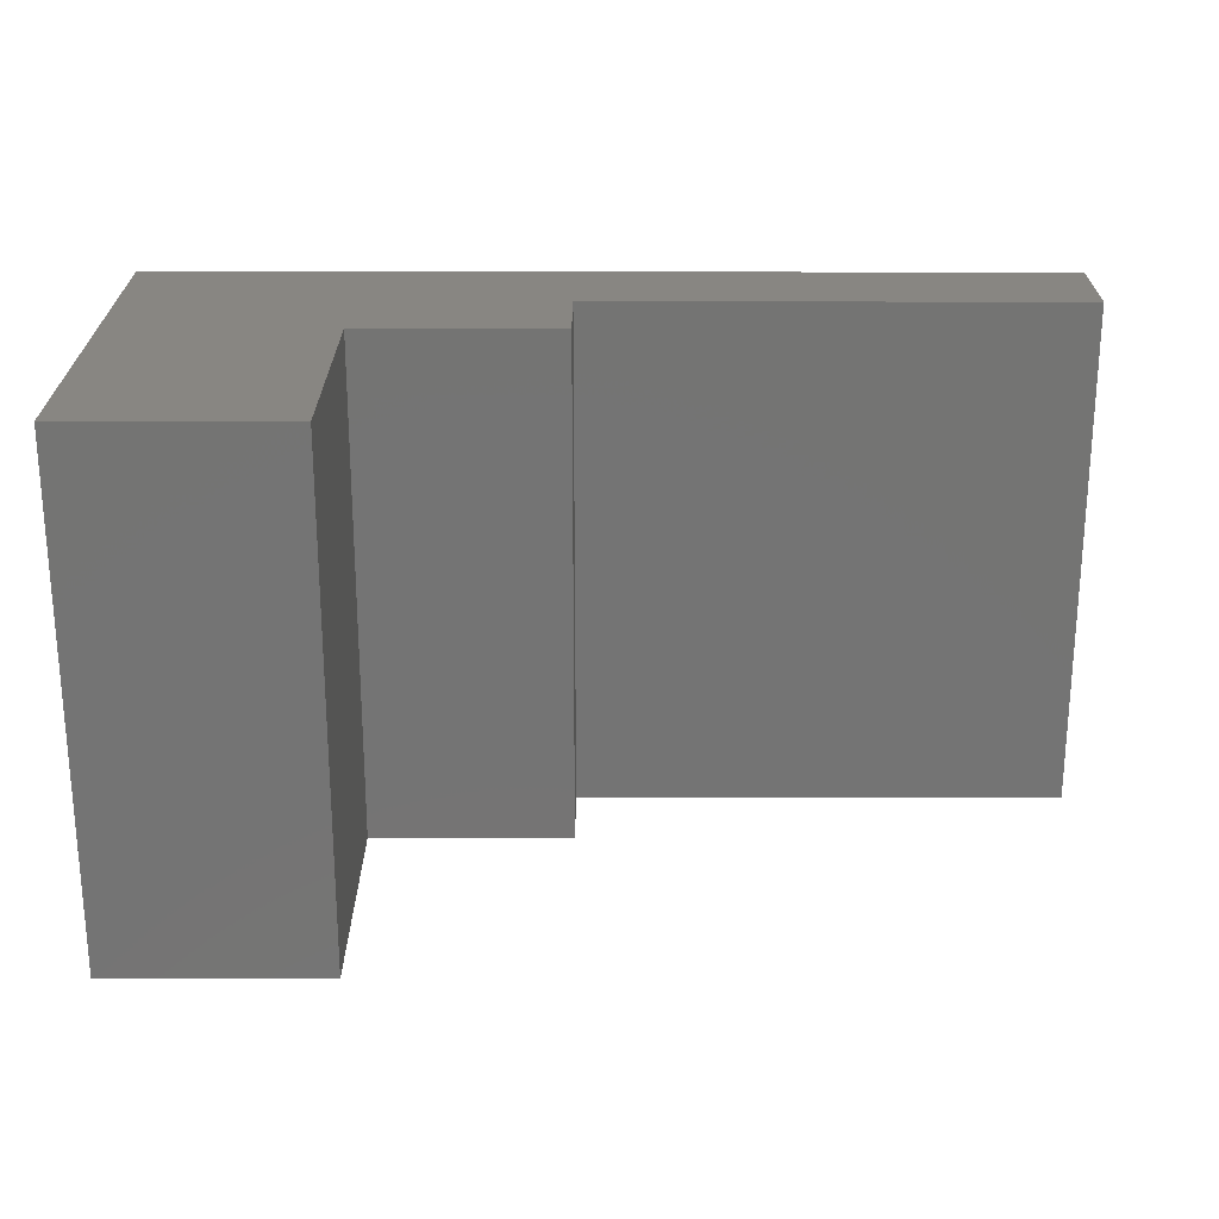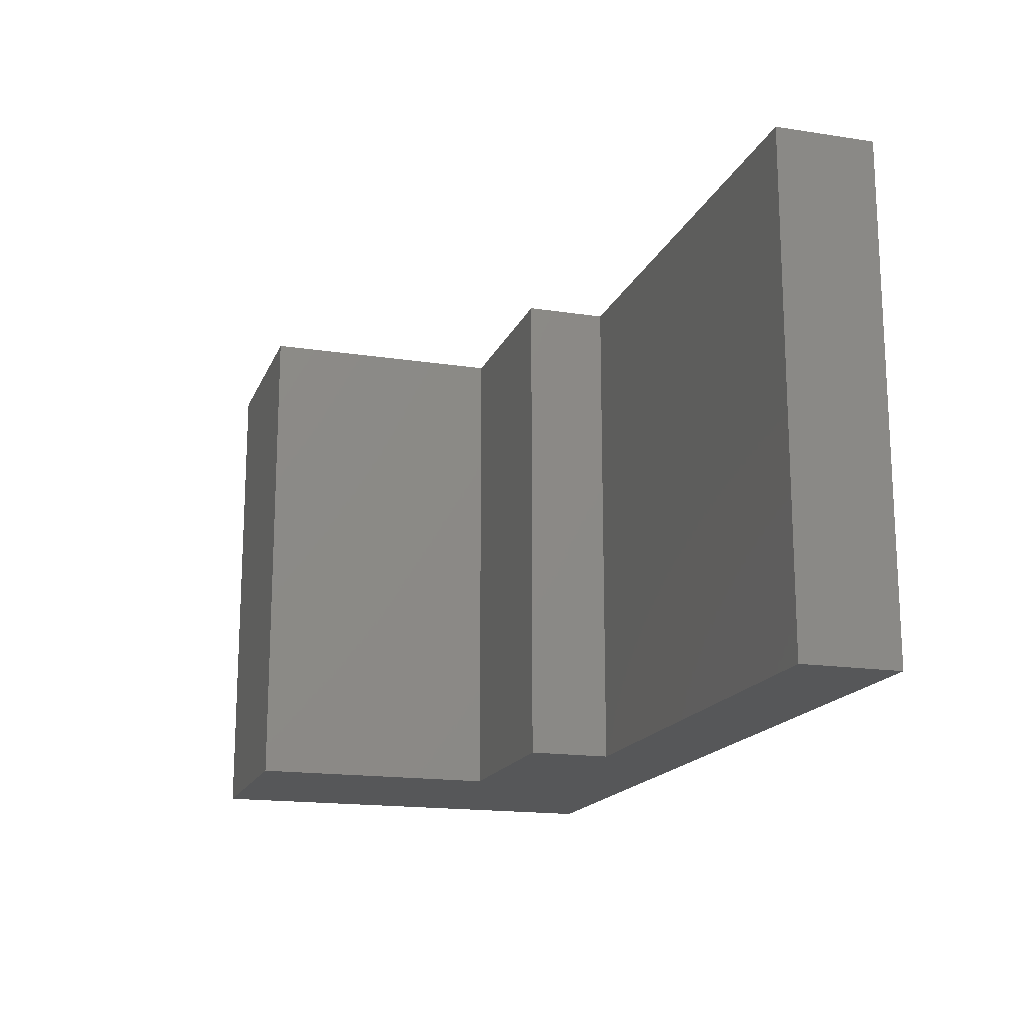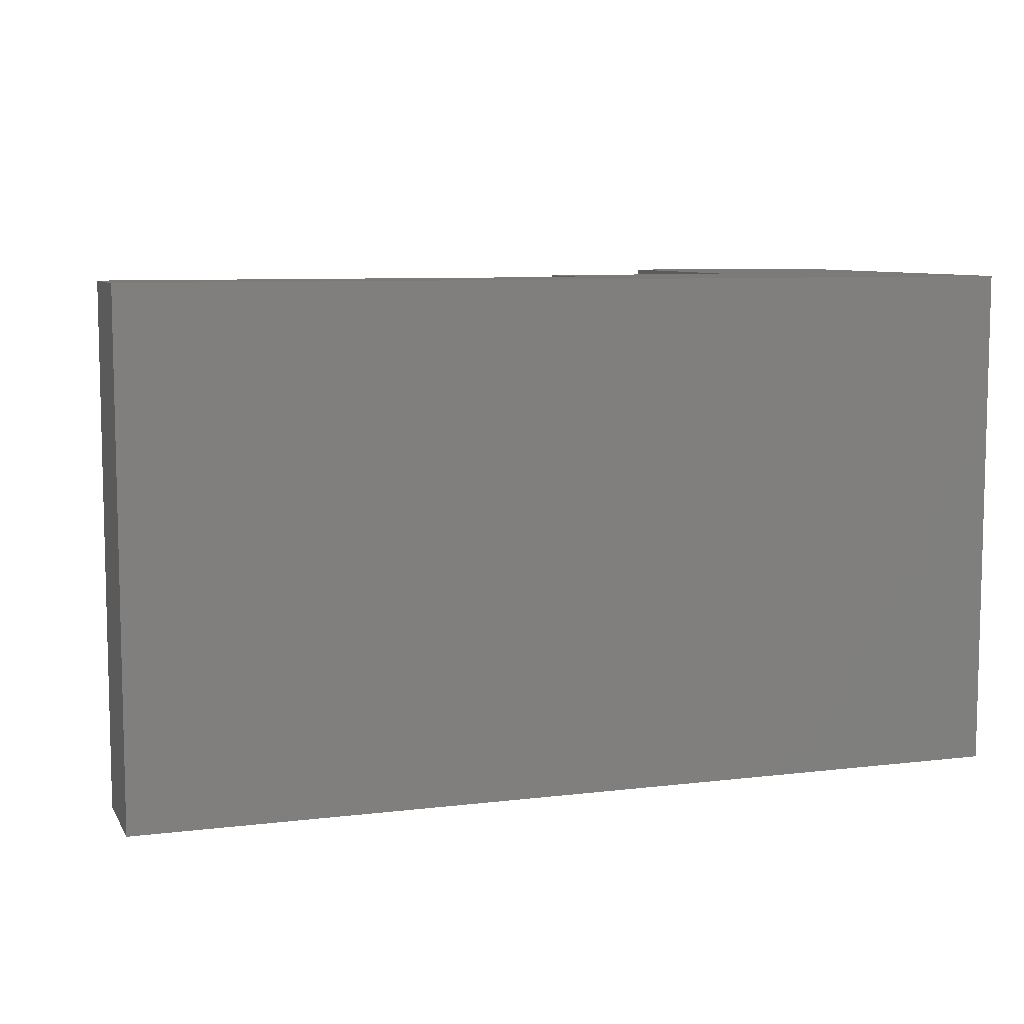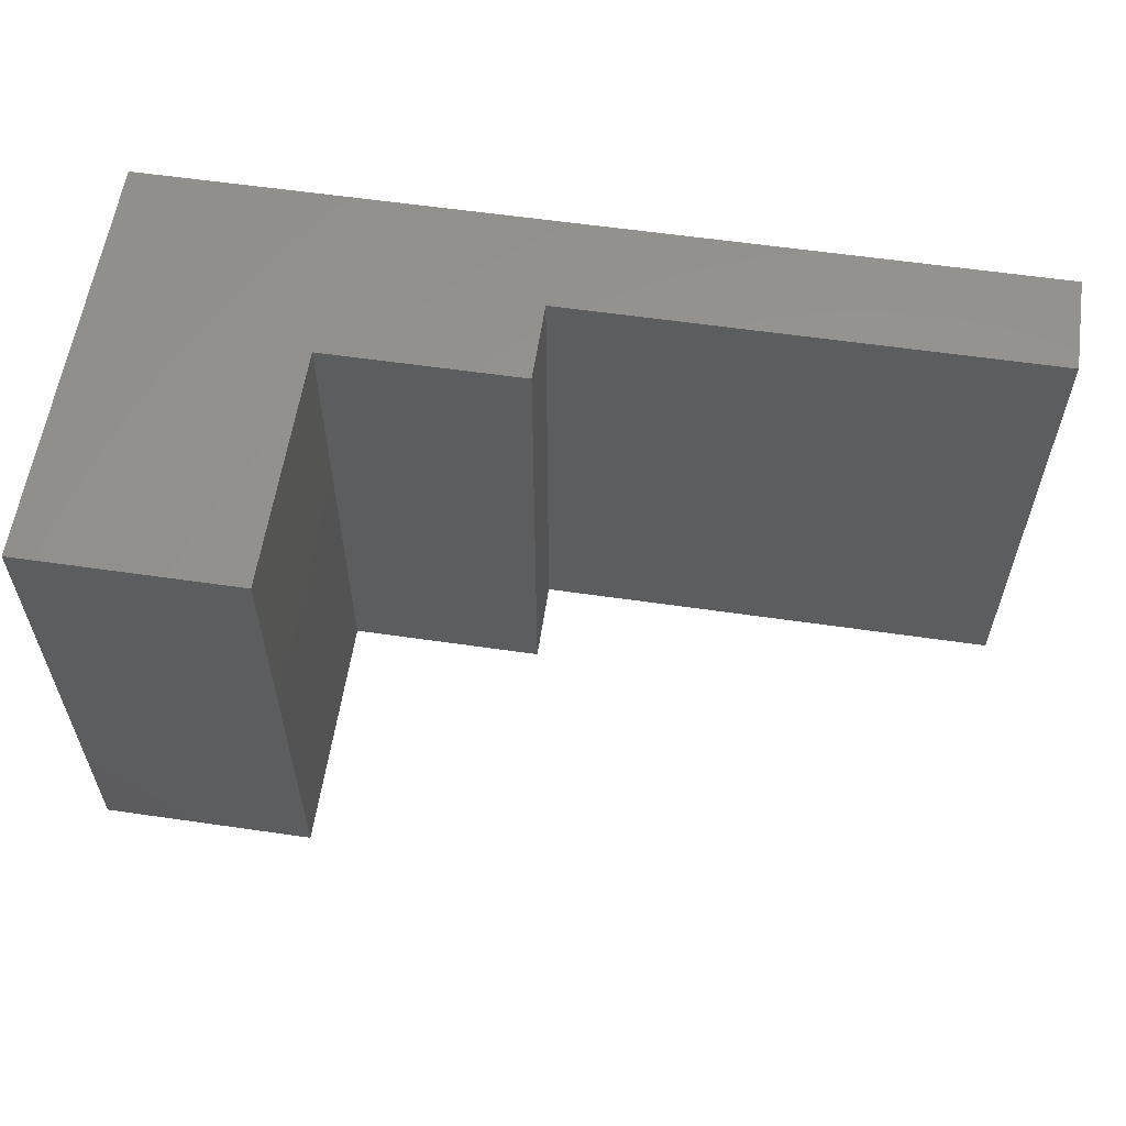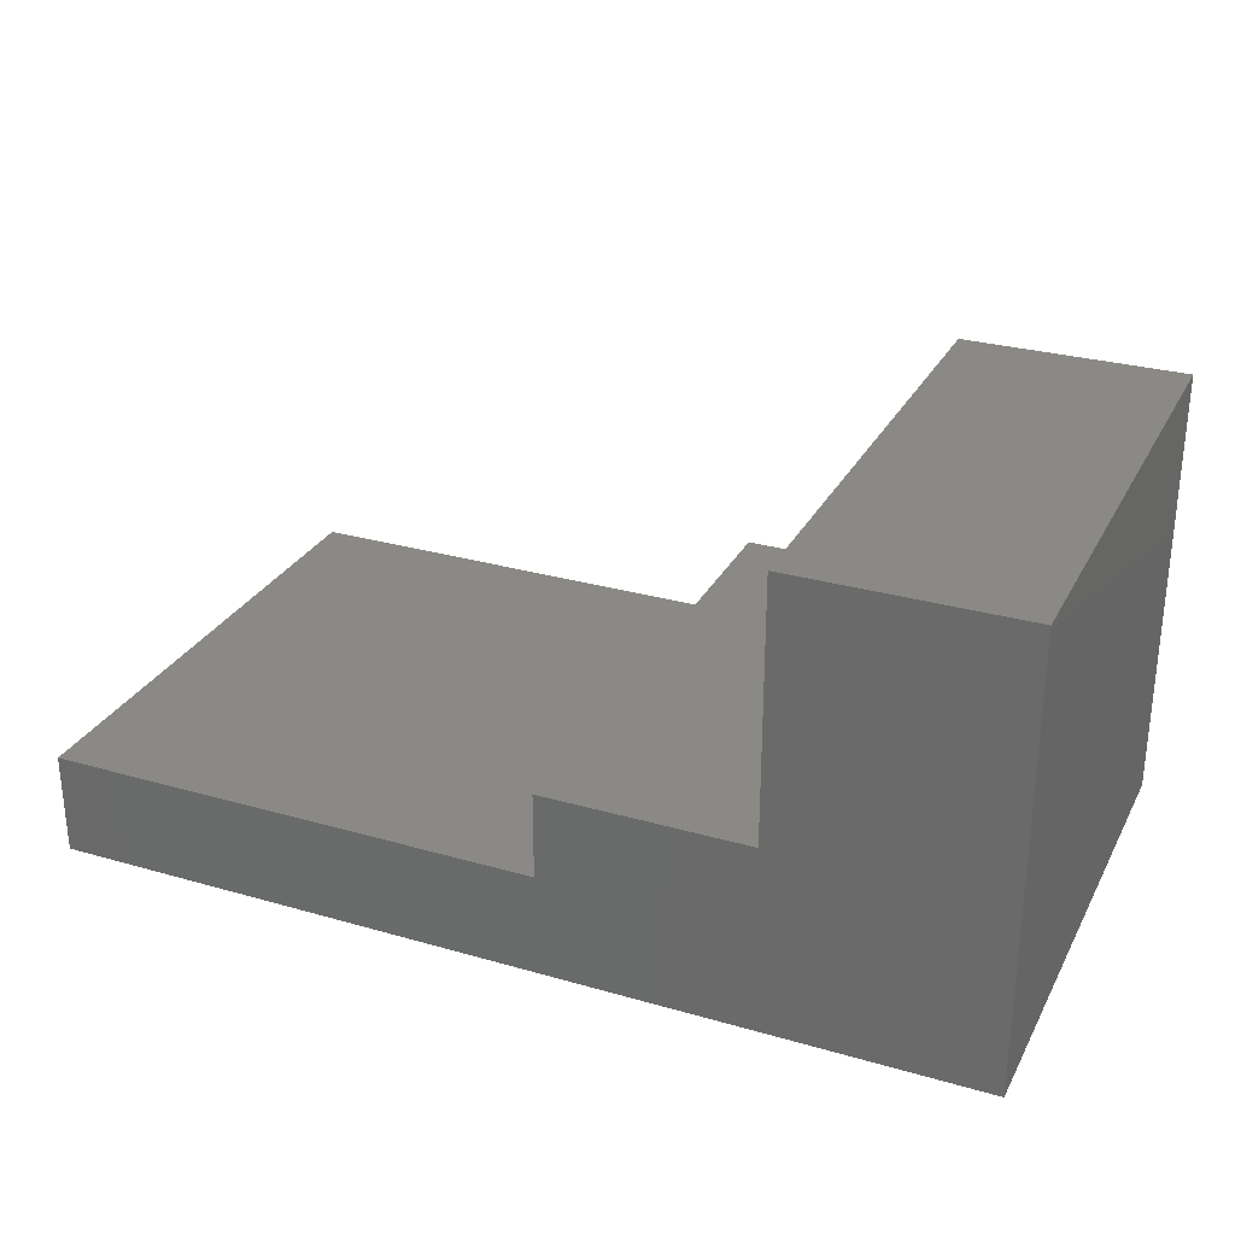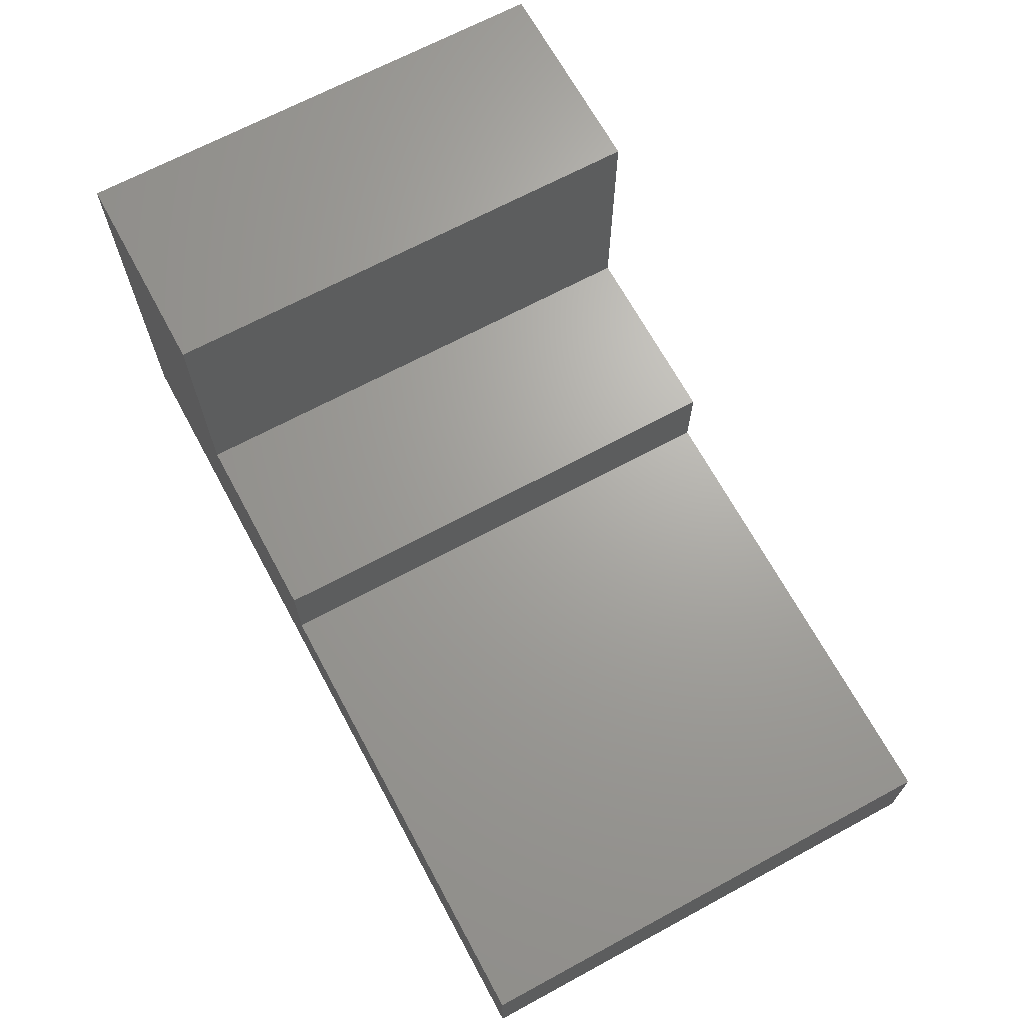
<metadata>
{"format":"stl","ext":"stl","renderer":"f3d","projection":"perspective","resolution":1024,"background":"white","views":[{"elev":23.6,"azim":0.1,"up":"+Y"},{"elev":-16.8,"azim":72.7,"up":"+Y"},{"elev":8.0,"azim":161.4,"up":"+Y"},{"elev":58.8,"azim":8.5,"up":"+Y"},{"elev":28.4,"azim":-156.6,"up":"+Z"},{"elev":67.6,"azim":61.6,"up":"+Z"}]}
</metadata>
<code>
# stl→obj: 32 verts, 44 faces
v -0.0485 -0.01587 -0.1497
v -1.001 -0.5397 -0.1497
v -1.001 -0.01587 -0.1497
v -0.0485 -0.5397 -0.1497
v -1.001 -0.5397 0.3088
v -1.001 -0.01587 0.3088
v -0.0485 -0.01587 -0.04392
v -0.0485 -0.5397 -0.04392
v -1.001 0 -0.1497
v -0.0485 0 -0.1497
v -0.7716 -0.5397 0.04427
v -0.56 -0.5397 -0.04392
v -0.56 -0.5397 0.04427
v -0.7716 -0.5397 0.3088
v -0.7716 -0.01587 0.3088
v -1.001 0 0.3088
v -0.56 -0.01587 -0.04392
v -0.0485 0 -0.04392
v -1.001 -4.51e-17 0.3088
v -0.7716 -4.51e-17 0.04427
v -1.001 -4.51e-17 -0.1497
v -0.56 -4.51e-17 -0.04392
v -0.56 -4.51e-17 0.04427
v -0.7716 -4.51e-17 0.3088
v -0.0485 -4.51e-17 -0.1497
v -0.0485 -4.51e-17 -0.04392
v -0.56 -0.01587 0.04427
v -0.7716 -0.01587 0.04427
v -0.7716 0 0.3088
v -0.56 0 -0.04392
v -0.56 0 0.04427
v -0.7716 0 0.04427
f 1 2 3
f 1 4 2
f 3 5 6
f 3 2 5
f 7 4 1
f 7 8 4
f 1 3 9
f 1 9 10
f 5 2 11
f 12 11 2
f 13 11 12
f 14 5 11
f 4 12 2
f 8 12 4
f 6 14 15
f 6 5 14
f 3 6 16
f 3 16 9
f 17 8 7
f 17 12 8
f 7 1 10
f 7 10 18
f 19 20 21
f 22 21 20
f 23 22 20
f 24 20 19
f 25 21 22
f 26 25 22
f 27 12 17
f 27 13 12
f 28 13 27
f 28 11 13
f 15 11 28
f 15 14 11
f 6 15 29
f 6 29 16
f 17 7 18
f 17 18 30
f 27 17 30
f 27 30 31
f 28 27 31
f 28 31 32
f 15 28 32
f 15 32 29

</code>
